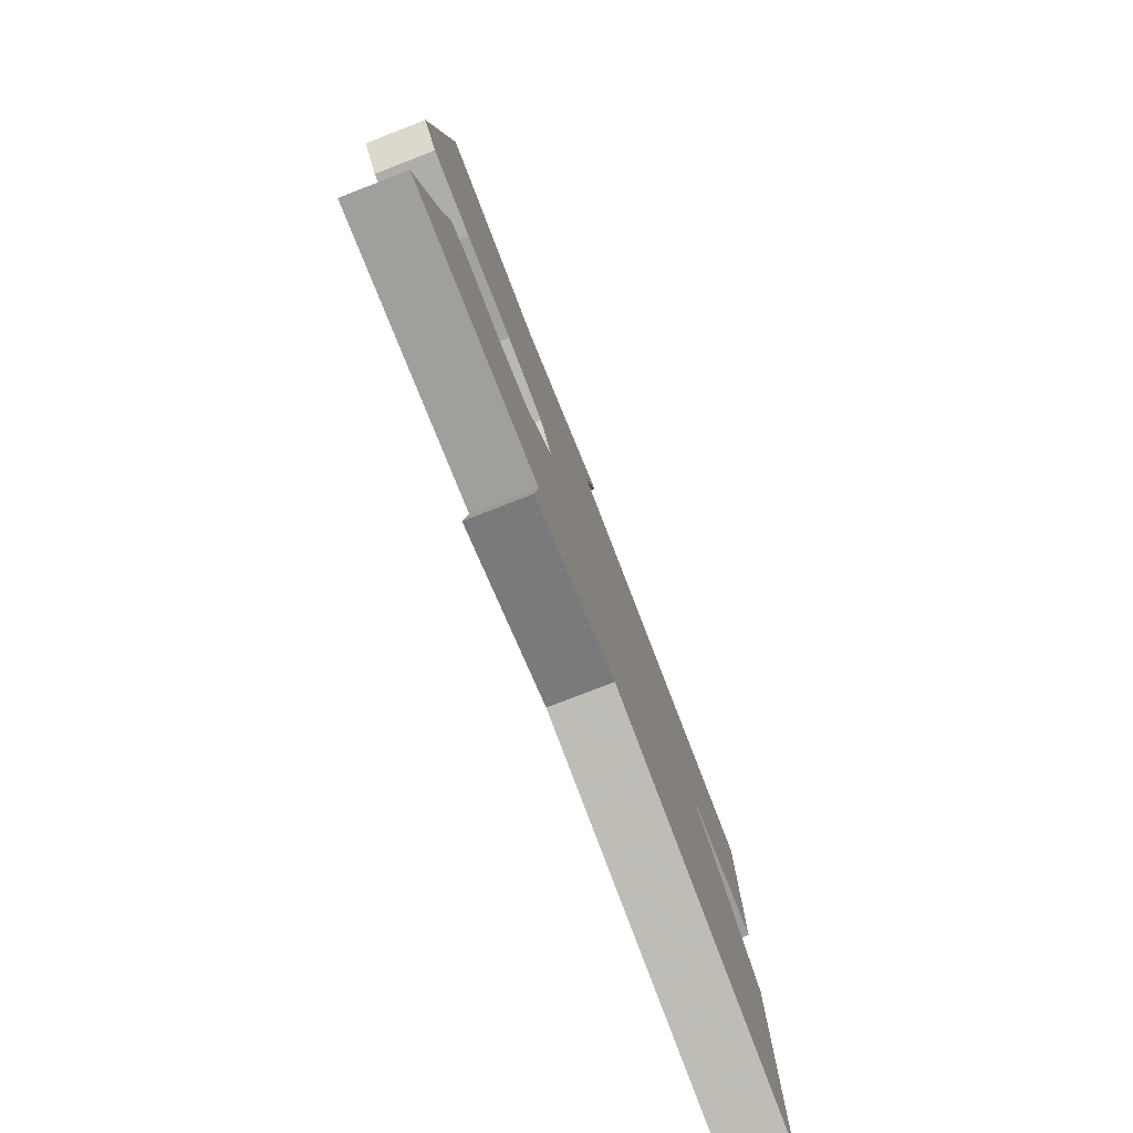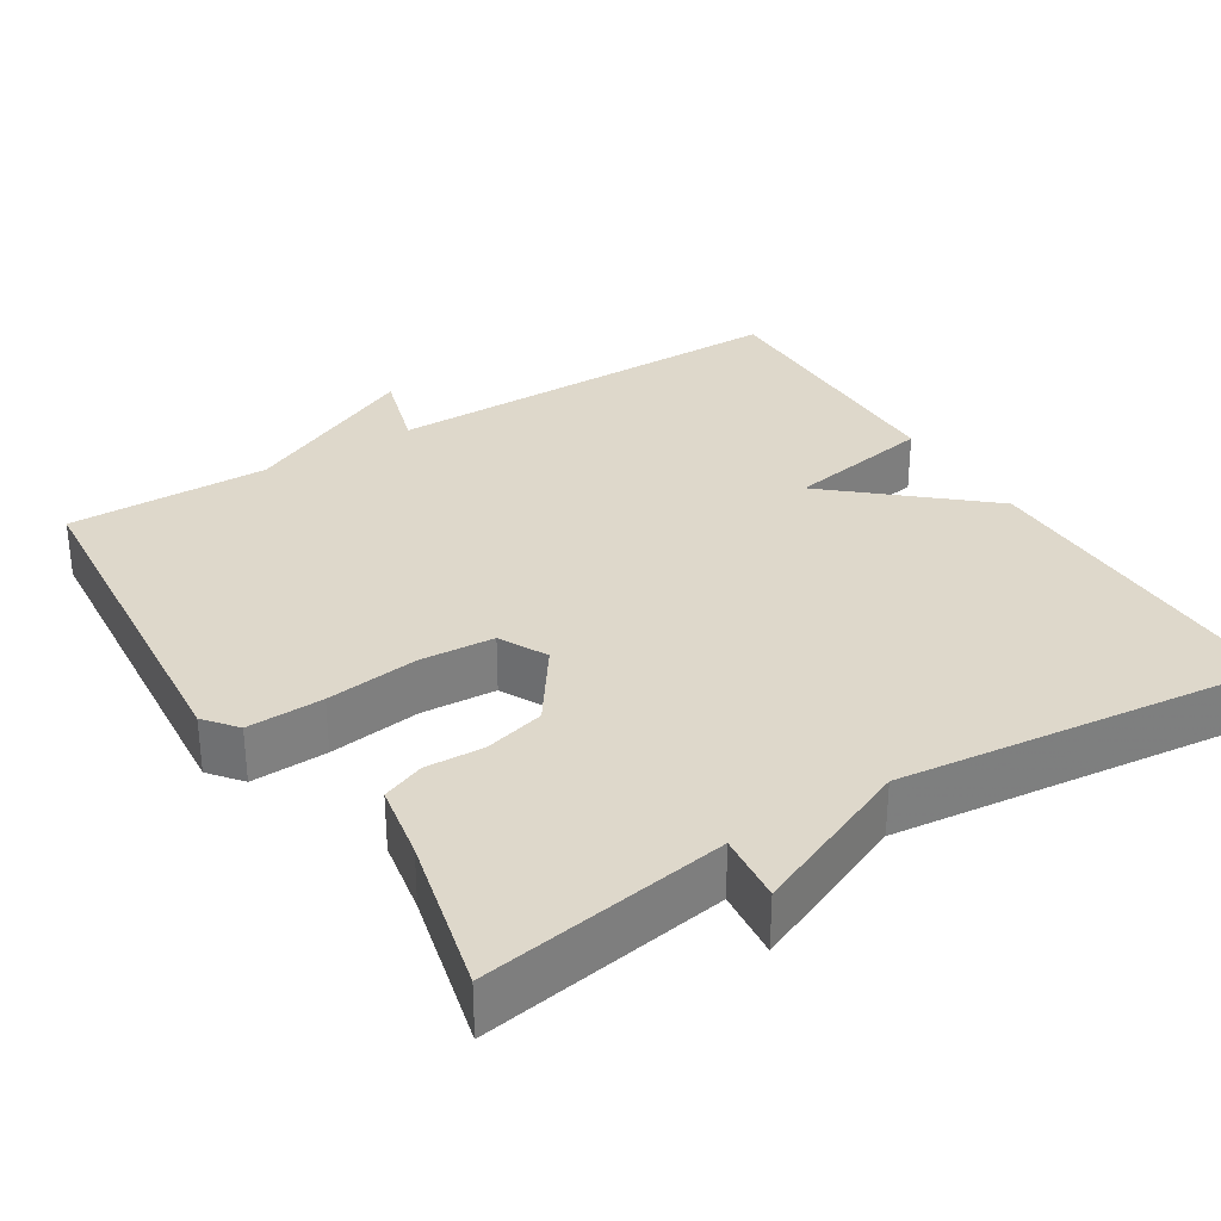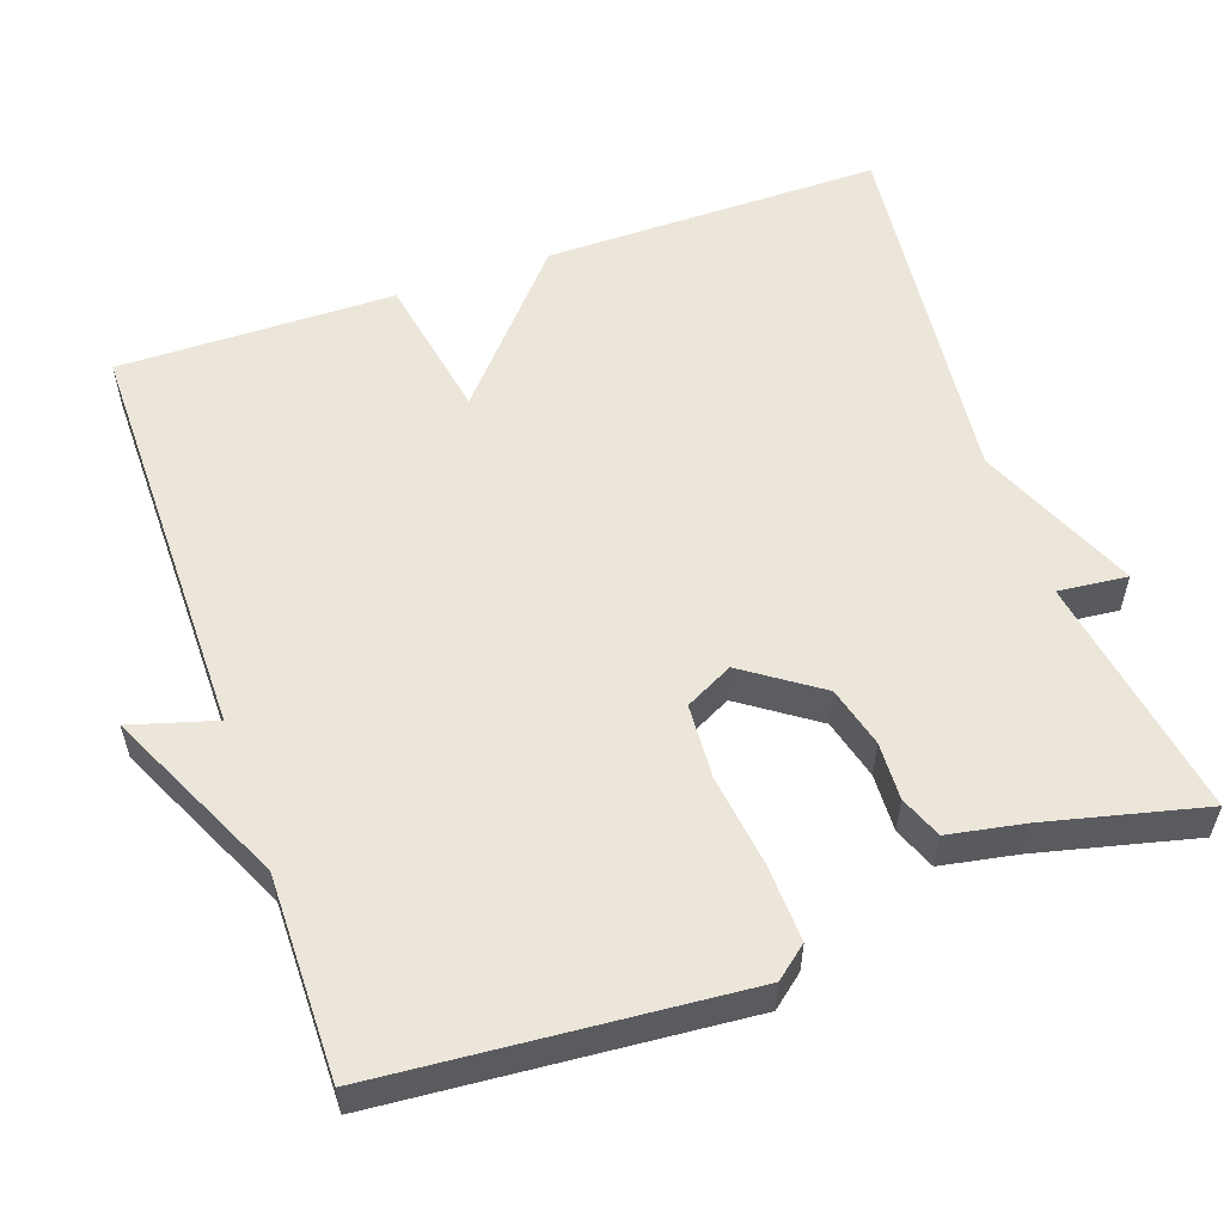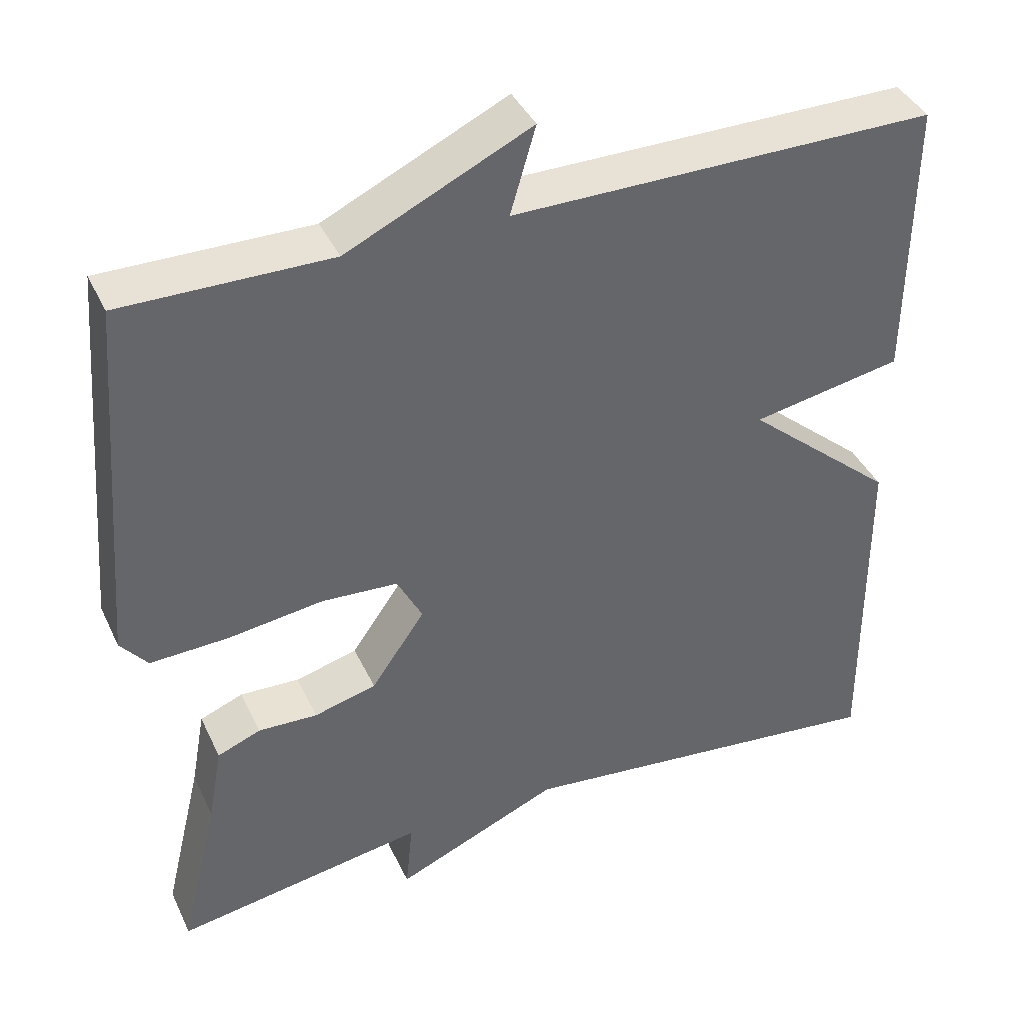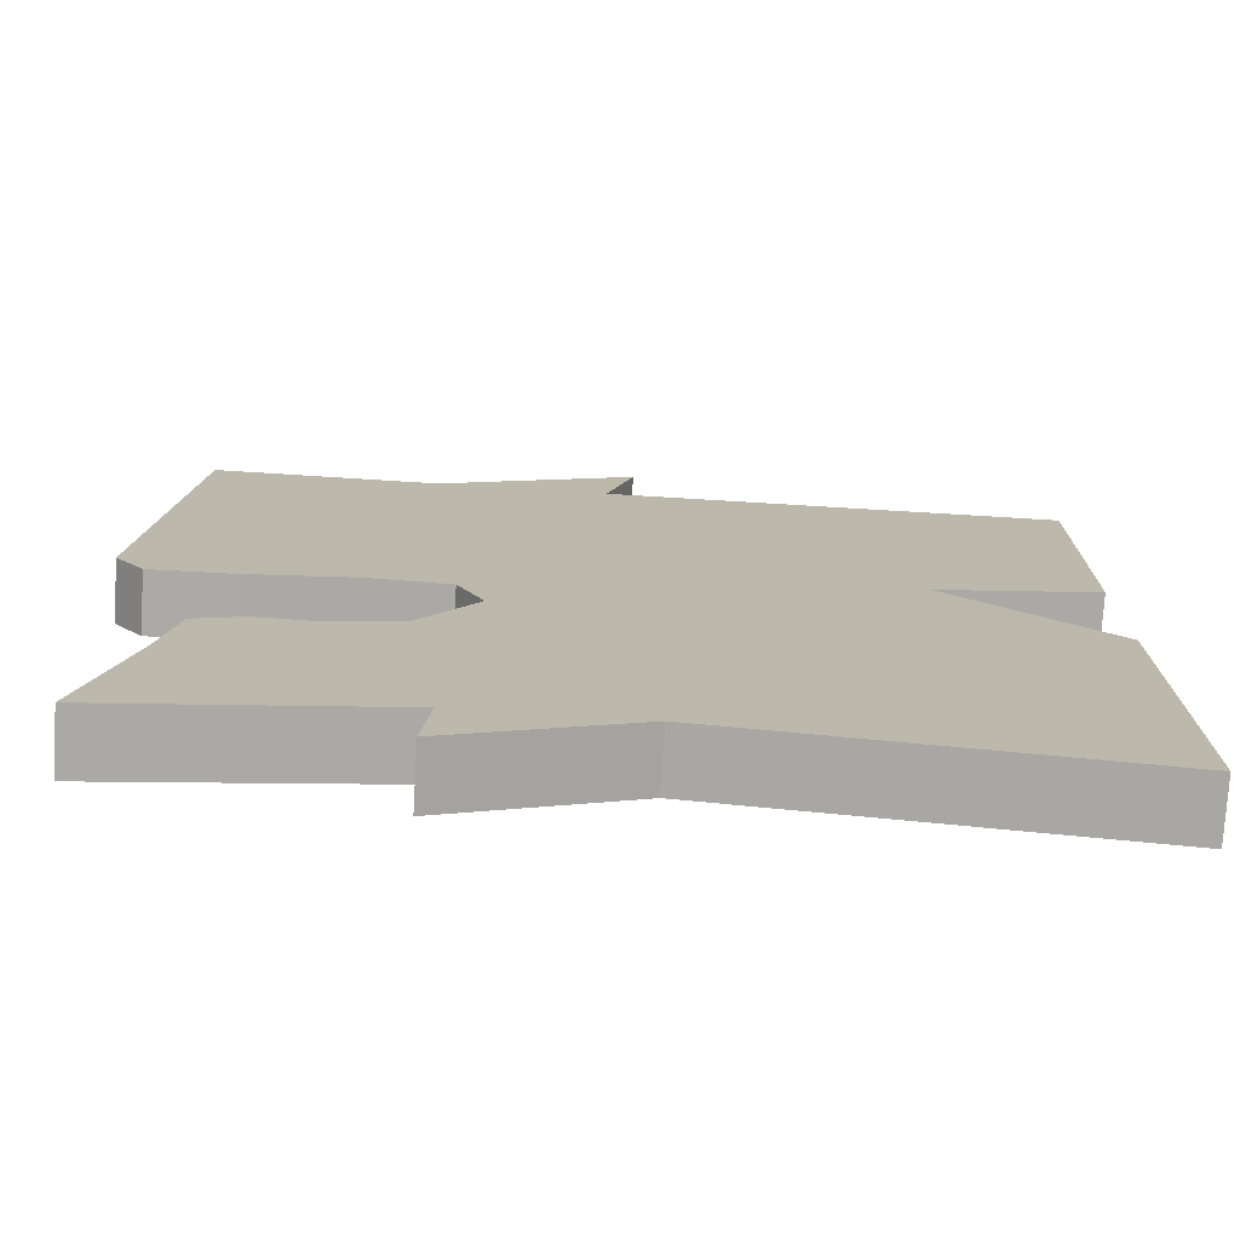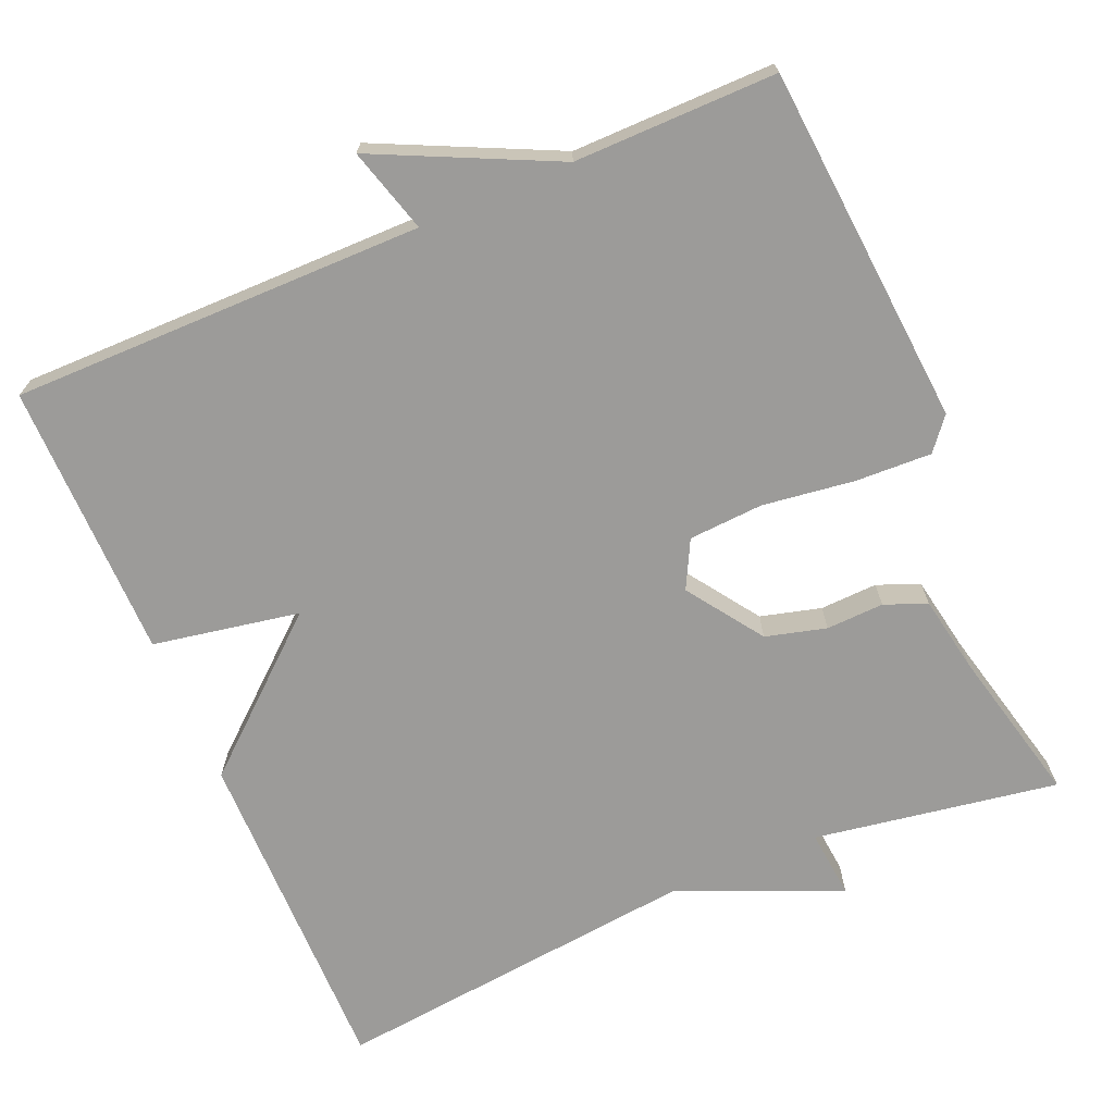
<metadata>
{"format":"obj","ext":"obj","renderer":"f3d","projection":"perspective","resolution":1024,"background":"white","views":[{"elev":-79.5,"azim":111.1,"up":"+Z"},{"elev":31.6,"azim":148.2,"up":"+Y"},{"elev":55.9,"azim":70.8,"up":"+Y"},{"elev":40.1,"azim":156.5,"up":"+Z"},{"elev":-75.7,"azim":176.5,"up":"+Z"},{"elev":-69.8,"azim":23.1,"up":"+Y"}]}
</metadata>
<code>
v 0.5 0.07 0.5
v 0.538 0.07 0.032
v 0.504 0.07 -0.01
v 0.405 0.07 -0.006
v 0.285 0.07 0.01
v 0.188 0.07 0.004
v 0.156 0.07 -0.058
v 0.224 0.07 -0.156
v 0.303 0.07 -0.177
v 0.378 0.07 -0.174
v 0.433 0.07 -0.196
v 0.451 0.07 -0.295
v 0.5 0.07 -0.5
v 0.182 0.07 -0.448
v 0.191 0.07 -0.538
v -0.018 0.07 -0.448
v -0.5 0.07 -0.5
v -0.497 0.07 -0.06
v -0.306 0.07 0.105
v -0.497 0.07 0.14
v -0.5 0.07 0.5
v 0.037 0.07 0.498
v 0.005 0.07 0.608
v 0.237 0.07 0.498
v 0.5 0 0.5
v 0.538 0 0.032
v 0.504 0 -0.01
v 0.405 0 -0.006
v 0.285 0 0.01
v 0.188 0 0.004
v 0.156 0 -0.058
v 0.224 0 -0.156
v 0.303 0 -0.177
v 0.378 0 -0.174
v 0.433 0 -0.196
v 0.451 0 -0.295
v 0.5 0 -0.5
v 0.182 0 -0.448
v 0.191 0 -0.538
v -0.018 0 -0.448
v -0.5 0 -0.5
v -0.497 0 -0.06
v -0.306 0 0.105
v -0.497 0 0.14
v -0.5 0 0.5
v 0.037 0 0.498
v 0.005 0 0.608
v 0.237 0 0.498
f 22 23 24
f 19 20 21 22
f 19 22 24
f 18 19 24
f 17 18 24
f 16 17 24
f 14 15 16
f 12 13 14
f 12 14 16
f 11 12 16
f 10 11 16
f 9 10 16
f 8 9 16
f 7 8 16
f 3 4 5
f 2 3 5
f 1 2 5
f 24 1 5
f 24 5 6
f 7 16 24
f 6 7 24
f 48 47 46
f 46 45 44 43
f 48 46 43
f 48 43 42
f 48 42 41
f 48 41 40
f 40 39 38
f 38 37 36
f 40 38 36
f 40 36 35
f 40 35 34
f 40 34 33
f 40 33 32
f 40 32 31
f 29 28 27
f 29 27 26
f 29 26 25
f 29 25 48
f 30 29 48
f 48 40 31
f 48 31 30
f 1 25 26 2
f 2 26 27 3
f 3 27 28 4
f 4 28 29 5
f 5 29 30 6
f 6 30 31 7
f 7 31 32 8
f 8 32 33 9
f 9 33 34 10
f 10 34 35 11
f 11 35 36 12
f 12 36 37 13
f 13 37 38 14
f 14 38 39 15
f 15 39 40 16
f 16 40 41 17
f 17 41 42 18
f 18 42 43 19
f 19 43 44 20
f 20 44 45 21
f 21 45 46 22
f 22 46 47 23
f 23 47 48 24
f 24 48 25 1

</code>
